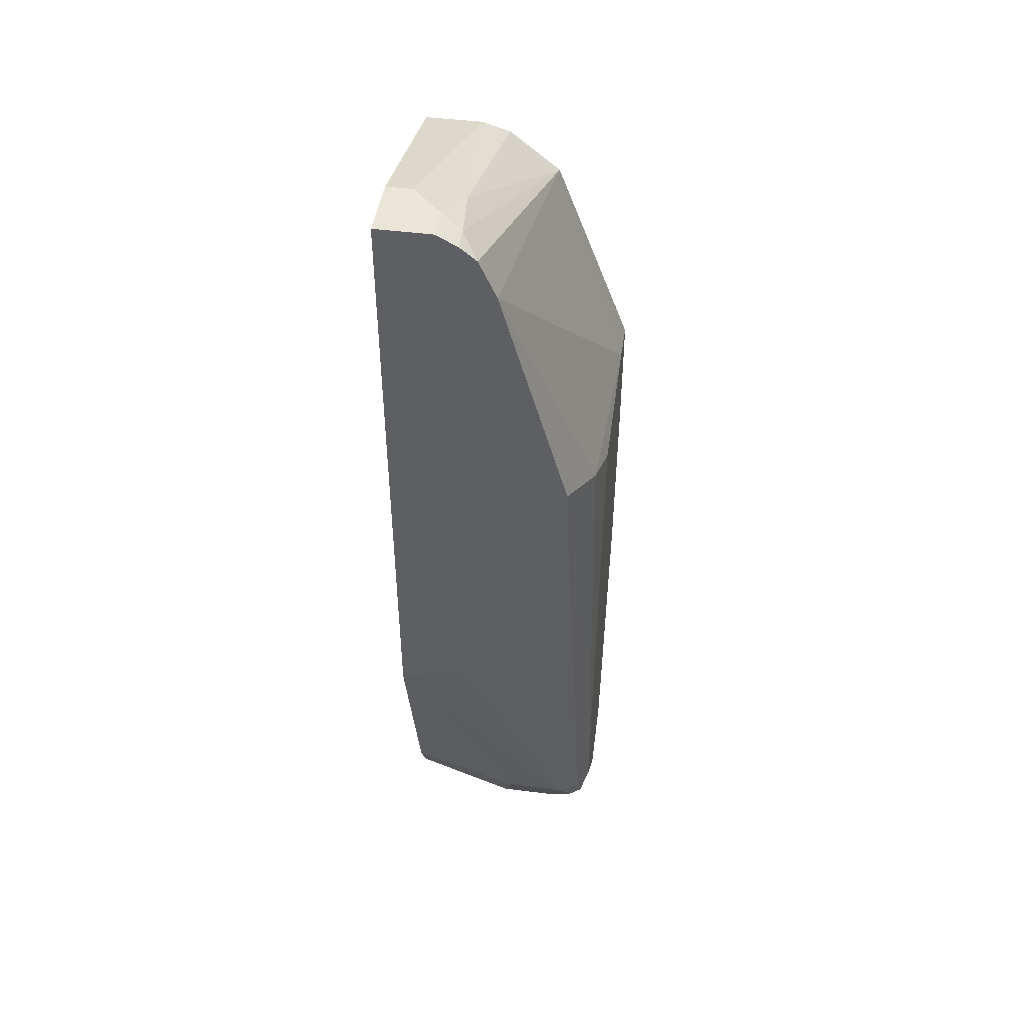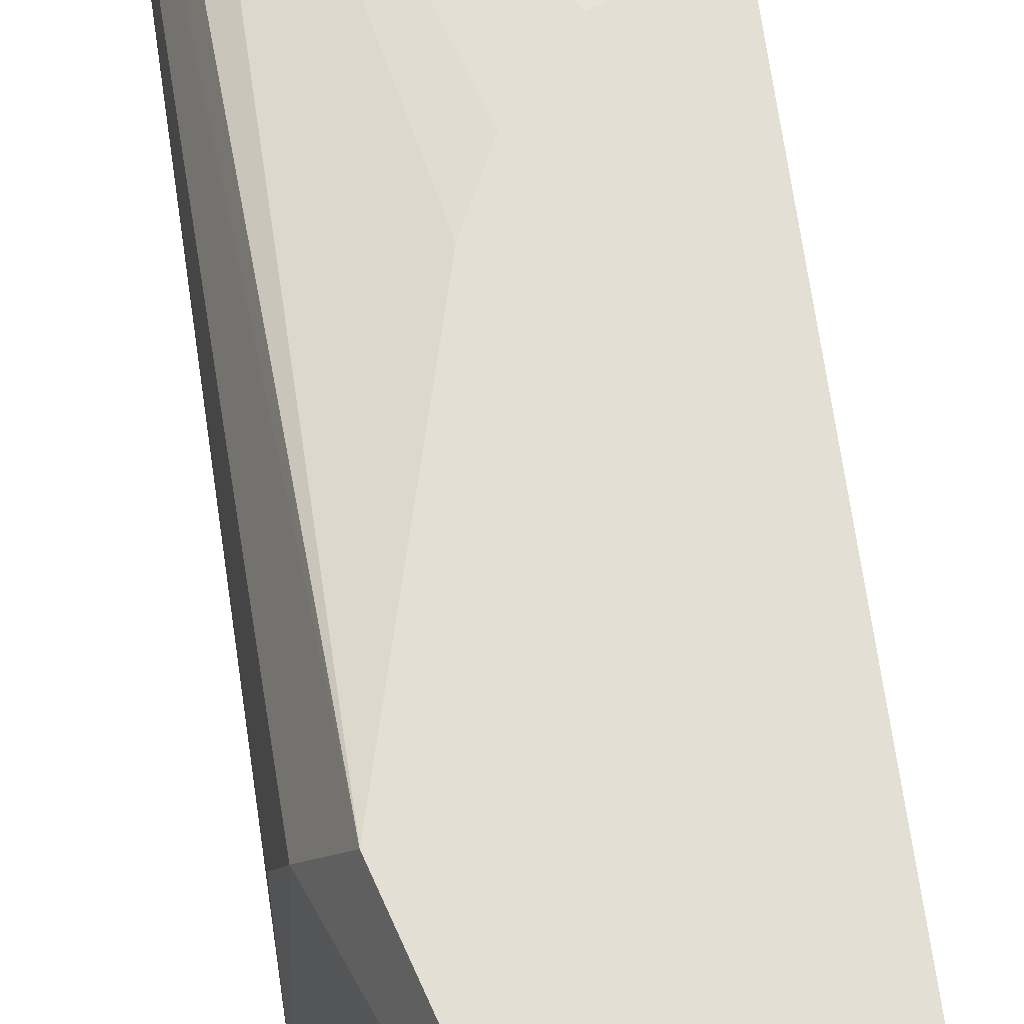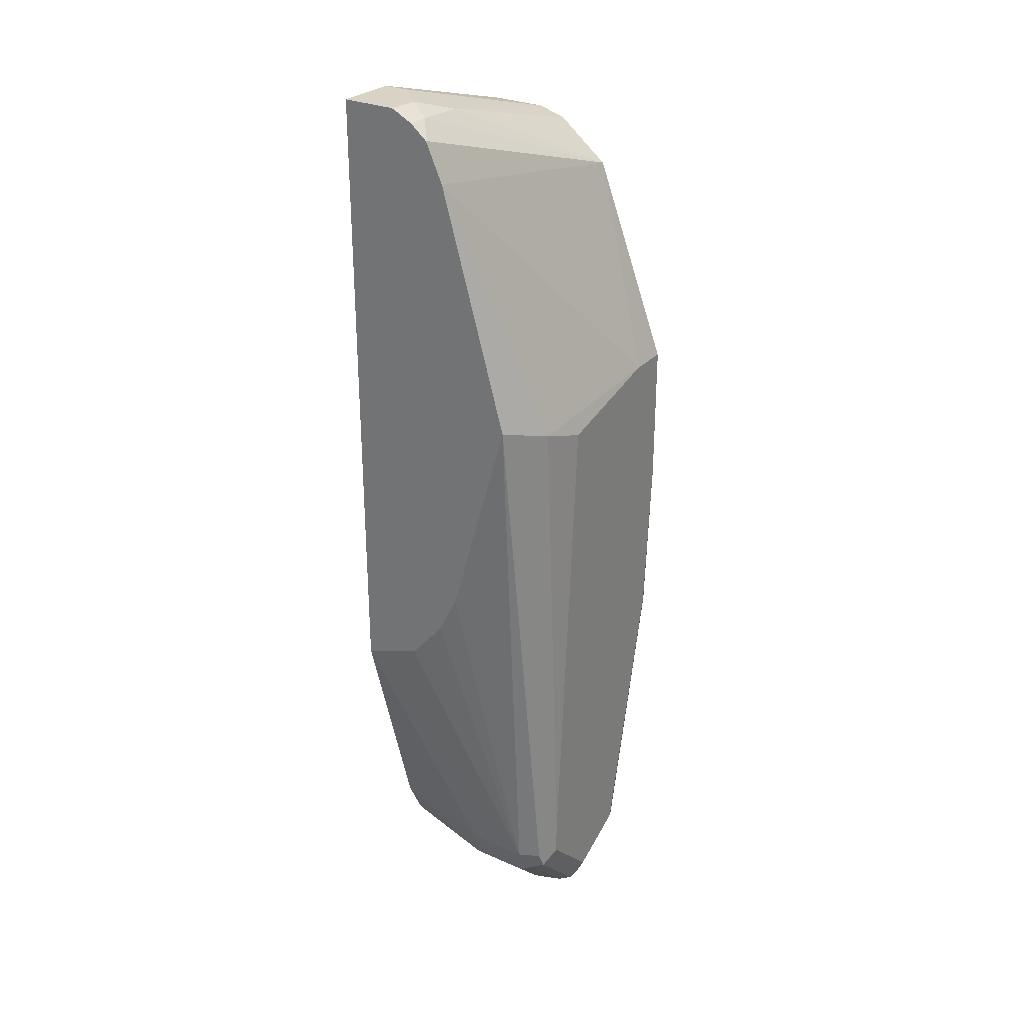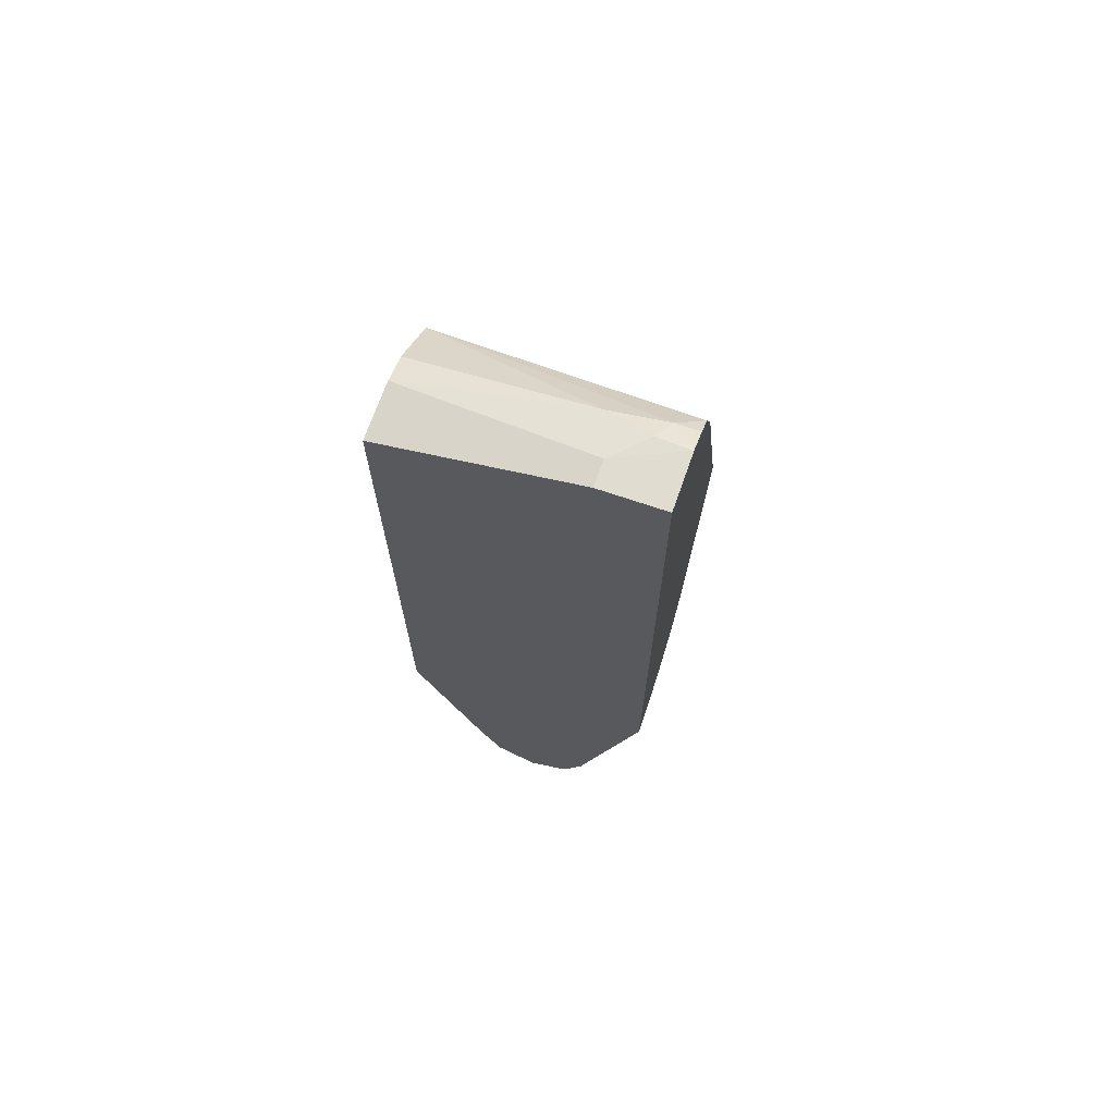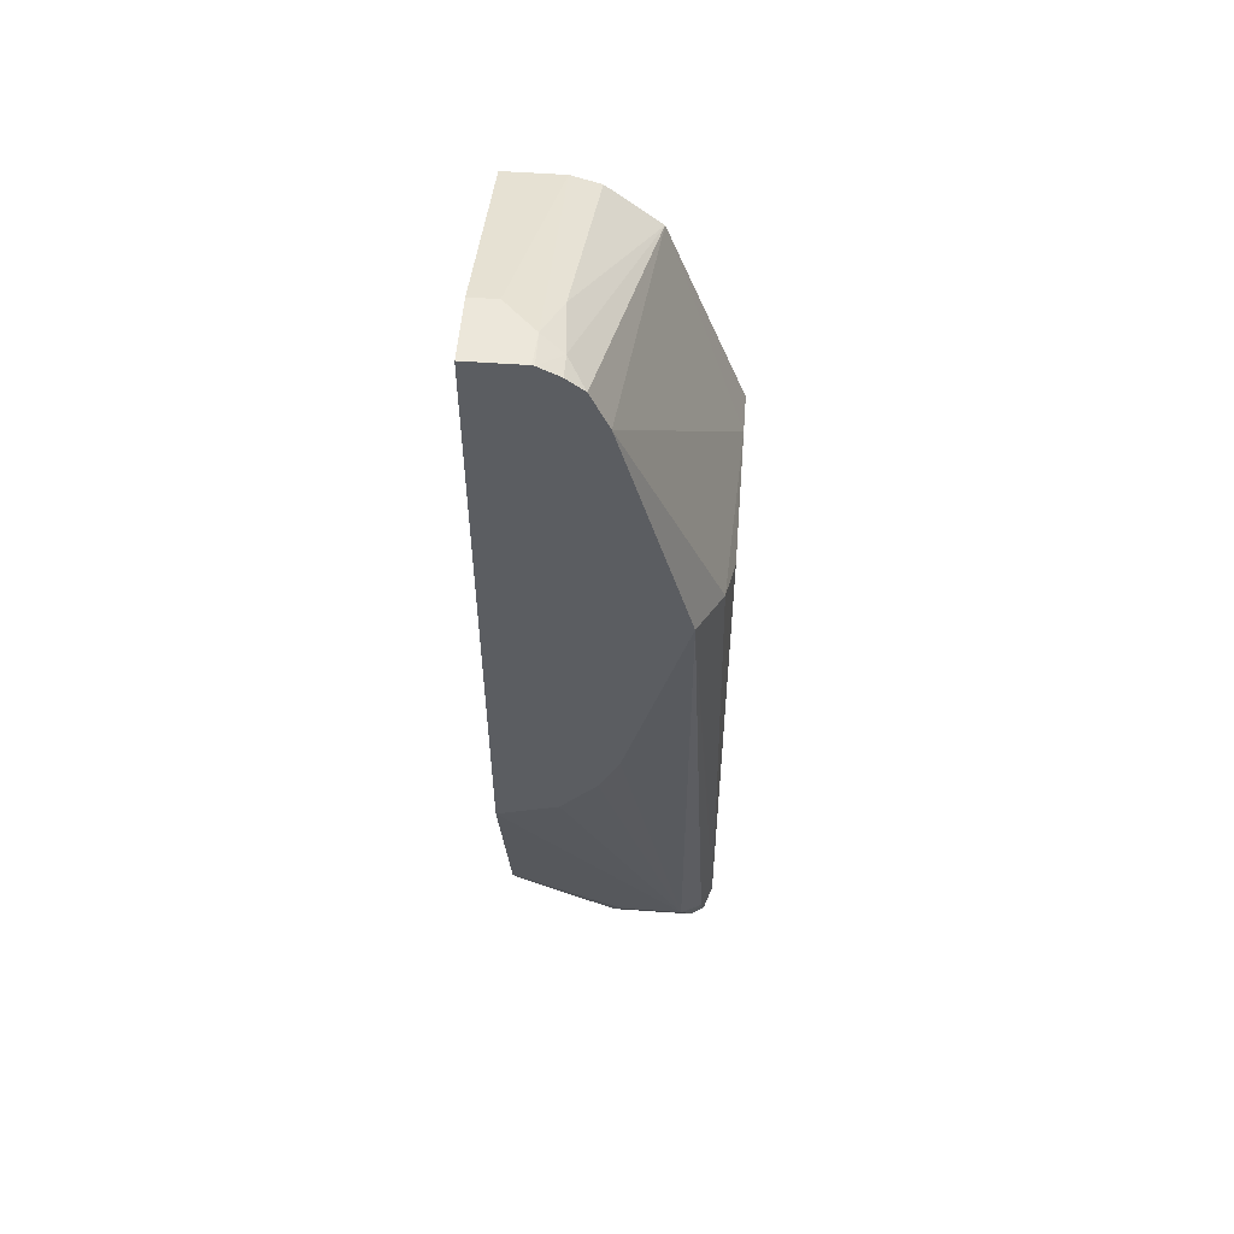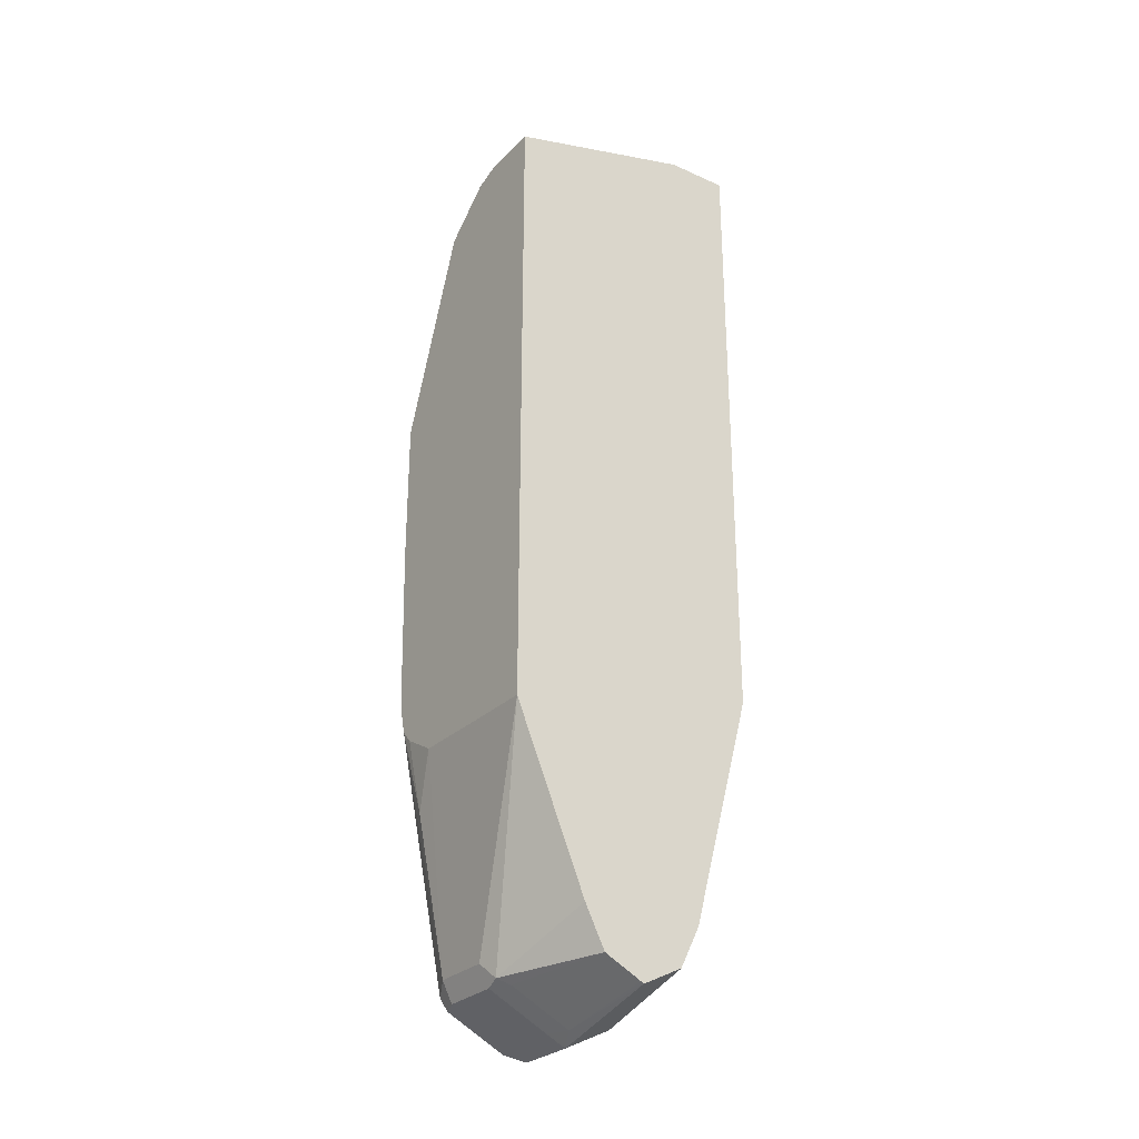
<metadata>
{"format":"obj","ext":"obj","renderer":"f3d","projection":"perspective","resolution":1024,"background":"white","views":[{"elev":46.5,"azim":8.4,"up":"+Y"},{"elev":66.3,"azim":171.9,"up":"+Z"},{"elev":28.6,"azim":33.5,"up":"+Y"},{"elev":69.5,"azim":-70.7,"up":"+Y"},{"elev":54.2,"azim":4.4,"up":"+Y"},{"elev":-28.2,"azim":-124.9,"up":"+Y"}]}
</metadata>
<code>
v 0.1971 0.2366 0.04969
v 0.1971 0.1135 0.0162
v 0.2594 0.1135 0.03242
v 0.2918 0.1135 0.03242
v 0.2292 0.2478 0.04969
v 0.1971 0.5679 0.04969
v 0.1971 0.09188 0.005403
v 0.254 0.09188 0.02161
v 0.2486 0.2702 0.04969
v 0.2864 0.09188 0.02161
v 0.2972 0.1027 0.02701
v 0.3026 0.1135 0.02701
v 0.2918 0.4053 0.04969
v 0.2594 0.2918 0.04969
v 0.2259 0.5679 0.04969
v 0.1971 0.5674 0.0162
v 0.1971 0.08646 -0.00541
v 0.254 0.07568 0.005403
v 0.2864 0.07568 0.005403
v 0.2972 0.08646 0.0108
v 0.3039 0.1054 0.0243
v 0.3039 0.08917 0.008099
v 0.308 0.1135 0.0162
v 0.308 0.1297 0.0162
v 0.3039 0.3971 0.0243
v 0.2558 0.5339 0.04969
v 0.2272 0.5676 0.04969
v 0.227 0.5674 0.03242
v 0.2107 0.5674 0.0162
v 0.1971 0.5377 -0.08668
v 0.1971 0.08109 -0.01622
v 0.2594 0.06489 -0.01622
v 0.2648 0.07026 -0.00541
v 0.2972 0.07026 -0.00541
v 0.3039 0.07297 -0.008106
v 0.308 0.09729 -3.53e-06
v 0.308 0.3891 -3.53e-06
v 0.308 0.4053 -0.06484
v 0.2681 0.5119 -0.08668
v 0.2466 0.5546 0.04969
v 0.2378 0.5619 0.04969
v 0.2378 0.5619 0.03781
v 0.2351 0.5592 0.008099
v 0.227 0.5377 -0.08668
v 0.1971 0.2055 -0.08668
v 0.2486 0.07026 -0.0216
v 0.1971 0.08193 -0.01793
v 0.2594 0.07026 -0.02701
v 0.2918 0.06489 -0.01622
v 0.3026 0.07026 -0.01622
v 0.308 0.08109 -0.01622
v 0.308 0.4053 -0.08668
v 0.2416 0.5333 -0.08668
v 0.227 0.2055 -0.08668
v 0.2594 0.09729 -0.06484
v 0.2513 0.08917 -0.06078
v 0.1971 0.1135 -0.04862
v 0.1971 0.08646 -0.02701
v 0.2486 0.08646 -0.05403
v 0.2918 0.07026 -0.02701
v 0.2594 0.08646 -0.05943
v 0.2999 0.06893 -0.02431
v 0.3039 0.07907 -0.03241
v 0.308 0.09729 -0.04862
v 0.308 0.3298 -0.08668
v 0.2756 0.2058 -0.08668
v 0.2918 0.09729 -0.06484
v 0.1971 0.09188 -0.03782
v 0.1971 0.1044 -0.04408
v 0.2918 0.08646 -0.05943
v 0.2999 0.08513 -0.05674
v 0.3026 0.09188 -0.05943
v 0.308 0.2432 -0.08104
v 0.3052 0.2404 -0.08668
v 0.2762 0.2061 -0.08668
v 0.2918 0.1783 -0.08104
v 0.3011 0.2236 -0.08668
v 0.3026 0.1729 -0.07564
v 0.3032 0.2316 -0.08668
v 0.2949 0.2167 -0.08668
f 45 67 55
f 32 60 49
f 32 49 34
f 32 34 33
f 34 49 50
f 34 50 35
f 35 50 51
f 35 51 36
f 38 52 39
f 39 53 43
f 39 43 42
f 40 42 41
f 43 53 44
f 45 54 67
f 32 48 60
f 45 55 56
f 39 42 40
f 30 74 79
f 31 47 46
f 28 42 43
f 45 56 57
f 28 43 44
f 28 44 29
f 30 44 53
f 30 53 39
f 30 39 52
f 32 46 48
f 30 52 65
f 30 79 77
f 30 77 80
f 30 80 75
f 30 75 66
f 30 66 54
f 30 54 45
f 31 46 32
f 30 65 74
f 46 47 58
f 62 71 63
f 46 59 61
f 63 72 64
f 64 72 73
f 66 75 76
f 66 76 67
f 67 72 70
f 67 76 77
f 67 77 72
f 63 71 72
f 70 72 71
f 72 78 74
f 72 74 73
f 74 78 79
f 75 80 76
f 76 80 77
f 77 79 78
f 27 42 28
f 72 77 78
f 46 58 59
f 60 71 62
f 58 68 59
f 46 61 48
f 48 61 70
f 48 70 60
f 49 60 62
f 49 62 50
f 50 62 63
f 50 63 51
f 60 70 71
f 51 63 64
f 55 67 70
f 55 70 61
f 55 61 56
f 56 68 69
f 56 69 57
f 56 61 59
f 56 59 68
f 54 66 67
f 27 41 42
f 65 73 74
f 26 39 40
f 1 58 47
f 1 47 31
f 1 31 17
f 1 17 7
f 1 7 2
f 2 7 8
f 2 8 3
f 1 68 58
f 3 10 4
f 4 10 11
f 4 11 12
f 4 12 13
f 4 13 14
f 4 14 9
f 6 15 29
f 6 29 16
f 4 9 5
f 7 17 18
f 1 69 68
f 1 45 57
f 1 2 3
f 1 3 4
f 1 4 5
f 1 5 9
f 1 9 14
f 1 14 13
f 1 13 26
f 1 57 69
f 1 26 40
f 1 41 27
f 1 27 15
f 1 15 6
f 1 6 16
f 26 38 39
f 1 16 30
f 1 30 45
f 1 40 41
f 7 18 8
f 3 8 10
f 8 19 10
f 20 34 35
f 20 35 22
f 21 22 23
f 22 35 36
f 22 36 23
f 23 36 51
f 23 51 64
f 18 34 19
f 23 64 73
f 23 65 52
f 23 52 38
f 23 38 37
f 23 37 24
f 24 37 25
f 25 37 38
f 25 38 26
f 8 18 19
f 18 33 34
f 23 73 65
f 18 31 32
f 18 32 33
f 10 19 34
f 10 34 20
f 10 20 11
f 11 21 12
f 11 22 21
f 12 21 13
f 13 21 23
f 11 20 22
f 13 24 25
f 13 25 26
f 15 27 28
f 15 28 29
f 16 29 44
f 16 44 30
f 13 23 24
f 17 31 18

</code>
